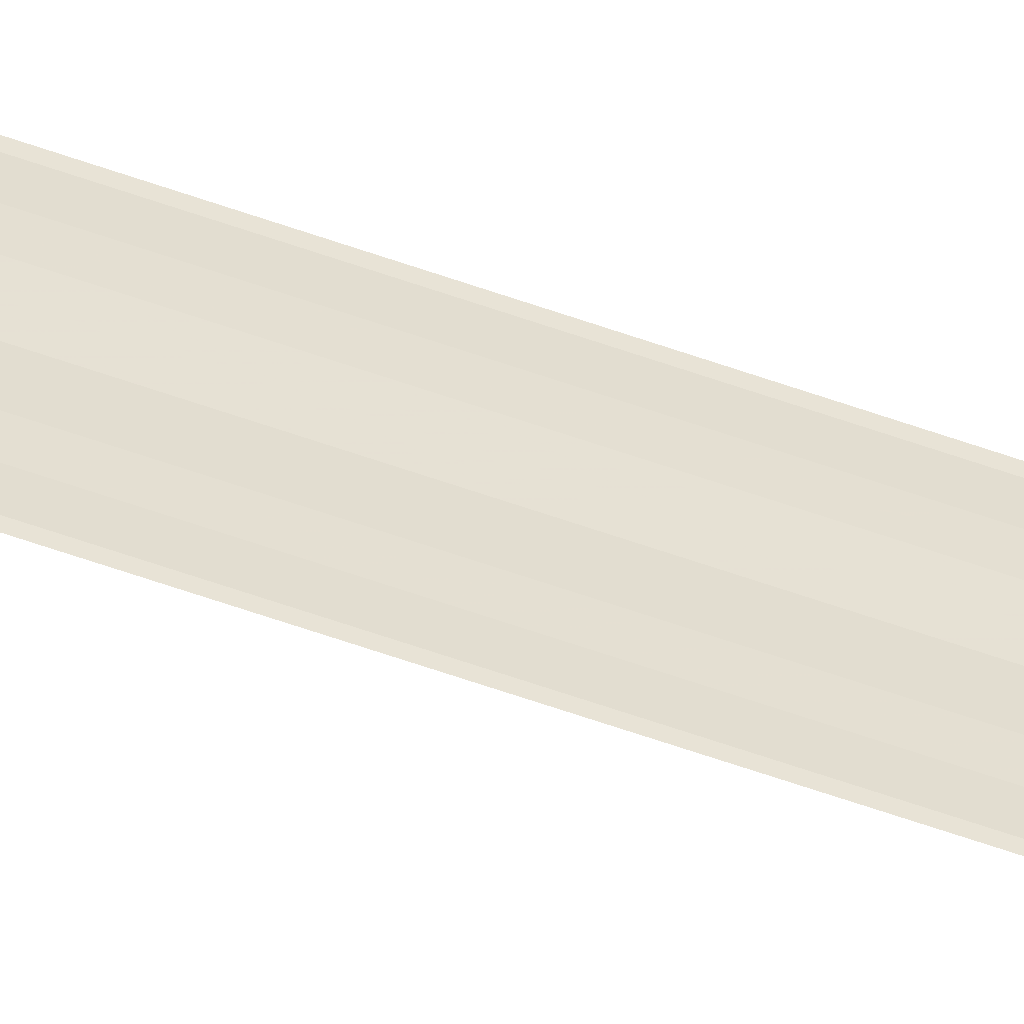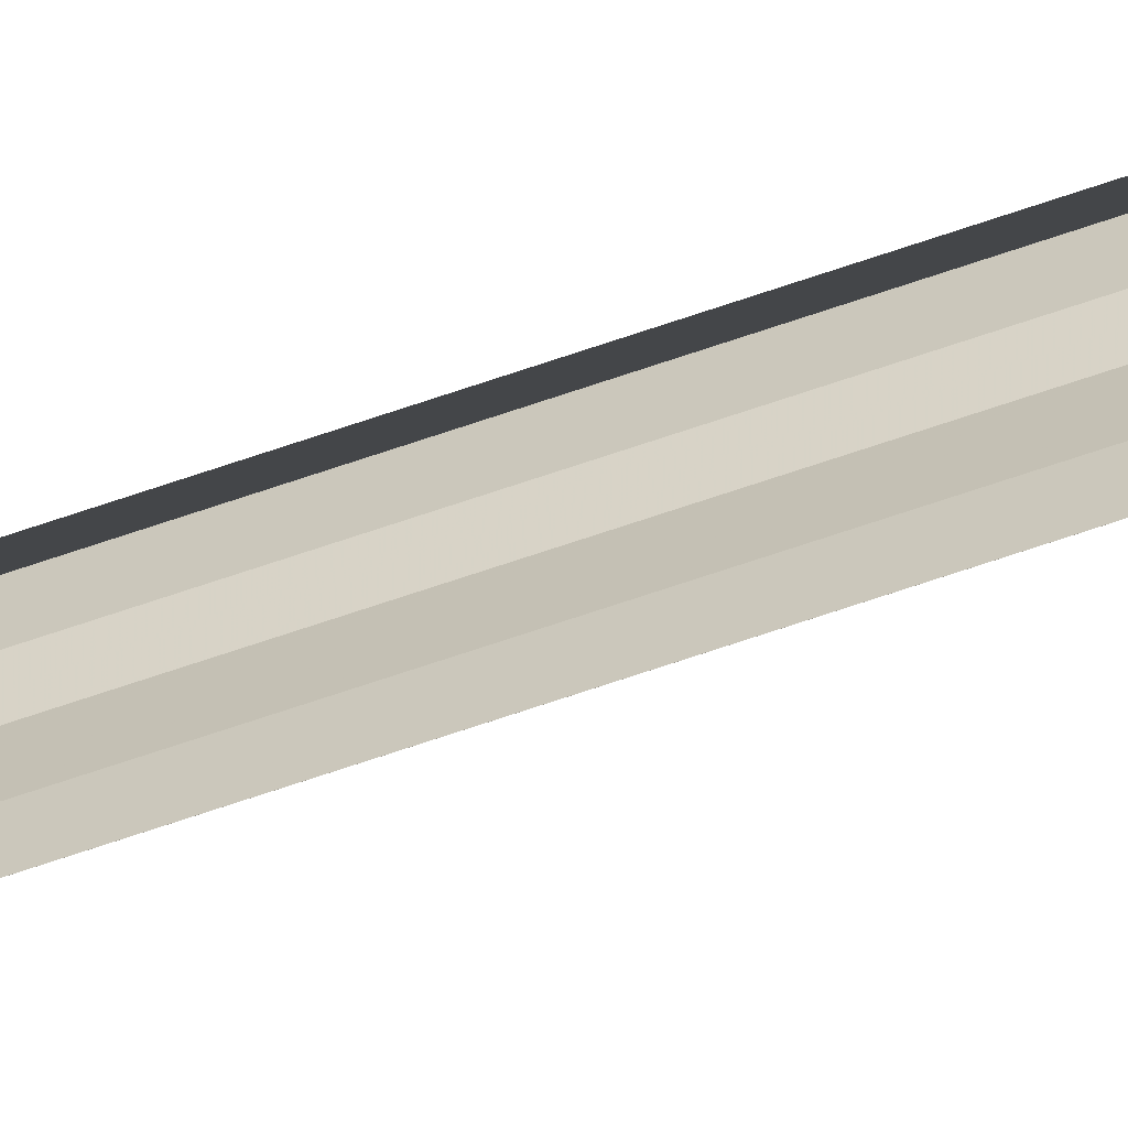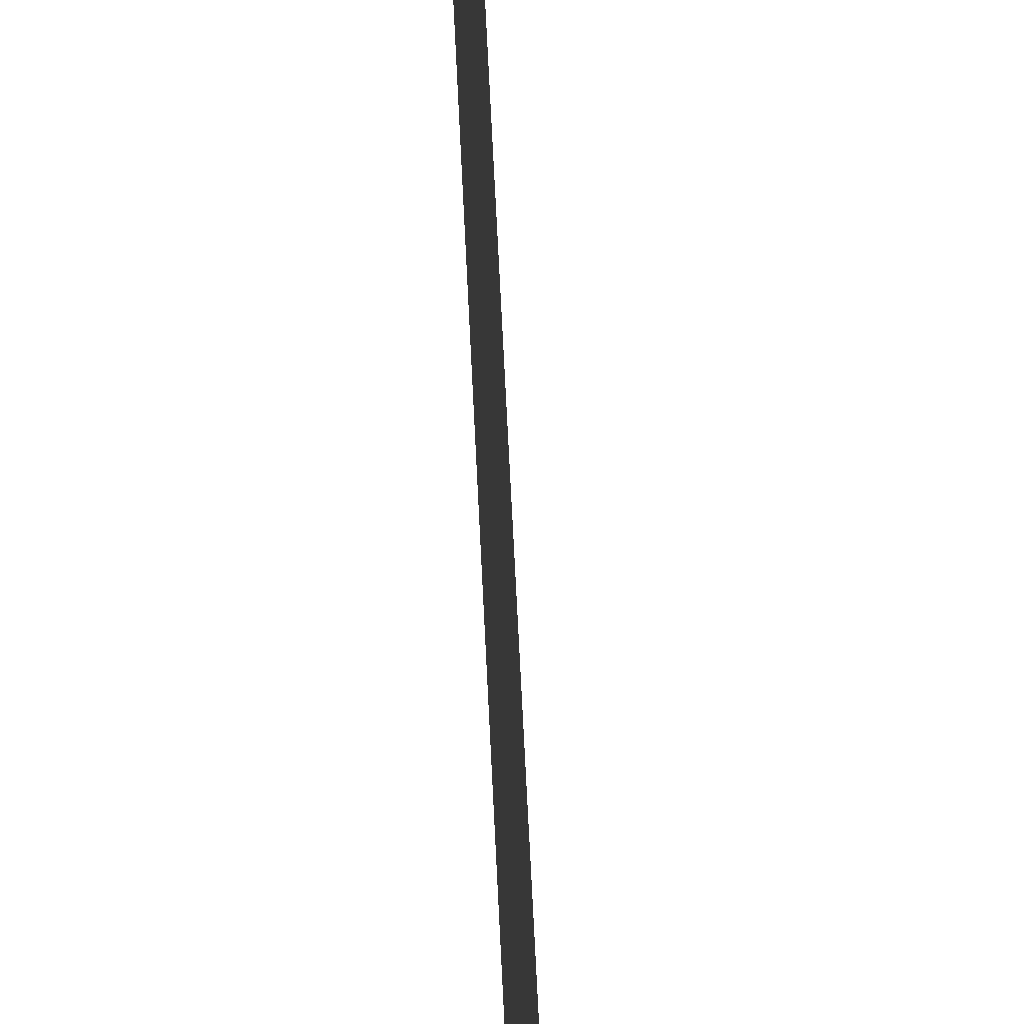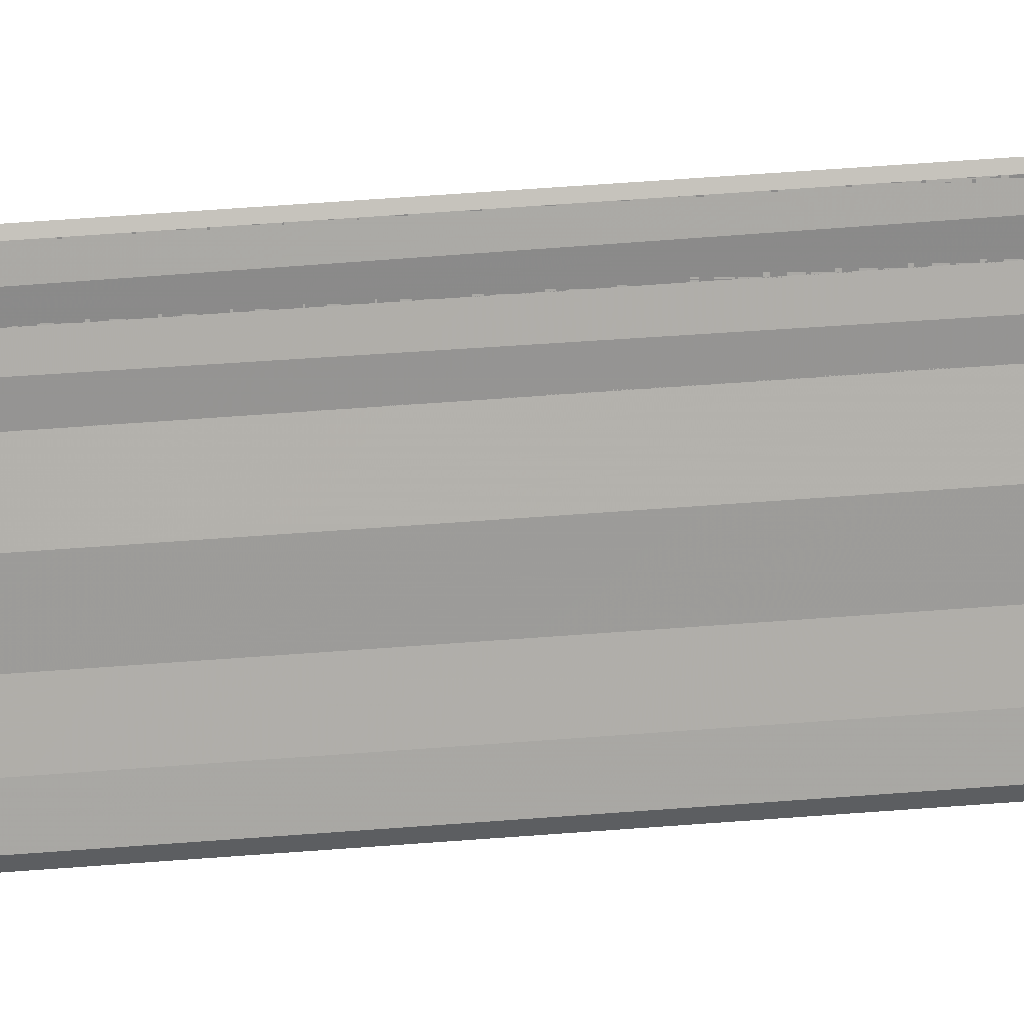
<metadata>
{"format":"obj","ext":"obj","renderer":"f3d","projection":"perspective","resolution":1024,"background":"white","views":[{"elev":-53.9,"azim":68.6,"up":"+Z"},{"elev":-62.0,"azim":110.0,"up":"+Z"},{"elev":16.1,"azim":179.2,"up":"+Z"},{"elev":15.7,"azim":76.0,"up":"+Z"}]}
</metadata>
<code>
o 4548
v 2163 1862 12.5
v 2163 1862 12.5
v 2163 1862 12.5
v 2163 1862 12.5
v 2163 1862 12.49
v 2163 1862 12.49
v 2163 1862 12.49
v 2163 1862 12.49
v 2163 1862 12.49
v 2163 1862 12.49
v 2163 1862 12.49
v 2163 1862 12.5
v 2163 1862 12.5
v 2163 1862 12.5
v 2163 1862 12.5
v 2163 1862 12.5
v 2163 1862 12.5
v 2163 1862 12.5
v 2163 1862 12.5
v 2163 1862 12.5
v 2163 1862 12.5
v 2163 1862 12.5
v 2163 1862 12.5
v 2163 1862 12.49
v 2163 1862 12.5
v 2163 1862 12.5
v 2163 1862 12.49
v 2163 1862 12.49
v 2163 1862 12.49
v 2163 1862 12.49
v 2163 1862 12.49
v 2163 1862 12.49
v 2163 1862 12.49
v 2163 1862 12.5
v 2163 1862 12.5
v 2163 1862 12.5
v 2163 1862 12.5
v 2163 1862 12.5
v 2163 1862 12.5
v 2163 1862 12.5
v 2163 1862 12.5
v 2163 1862 12.5
v 2163 1862 12.5
v 2163 1862 12.5
v 2163 1862 12.5
f 1 2 3
f 1 4 3
f 5 2 6
f 5 7 6
f 8 7 9
f 9 10 11
f 6 10 11
f 6 12 13
f 3 12 13
f 3 14 15
f 16 14 15
f 17 4 16
f 17 18 16
f 19 18 20
f 16 21 22
f 20 21 22
f 23 24 25
f 23 26 25
f 27 24 28
f 27 29 28
f 28 30 31
f 28 32 33
f 25 32 33
f 25 34 35
f 36 34 35
f 37 26 36
f 37 38 36
f 36 39 40
f 41 39 40
f 42 38 41
f 42 43 41
f 41 44 45

</code>
